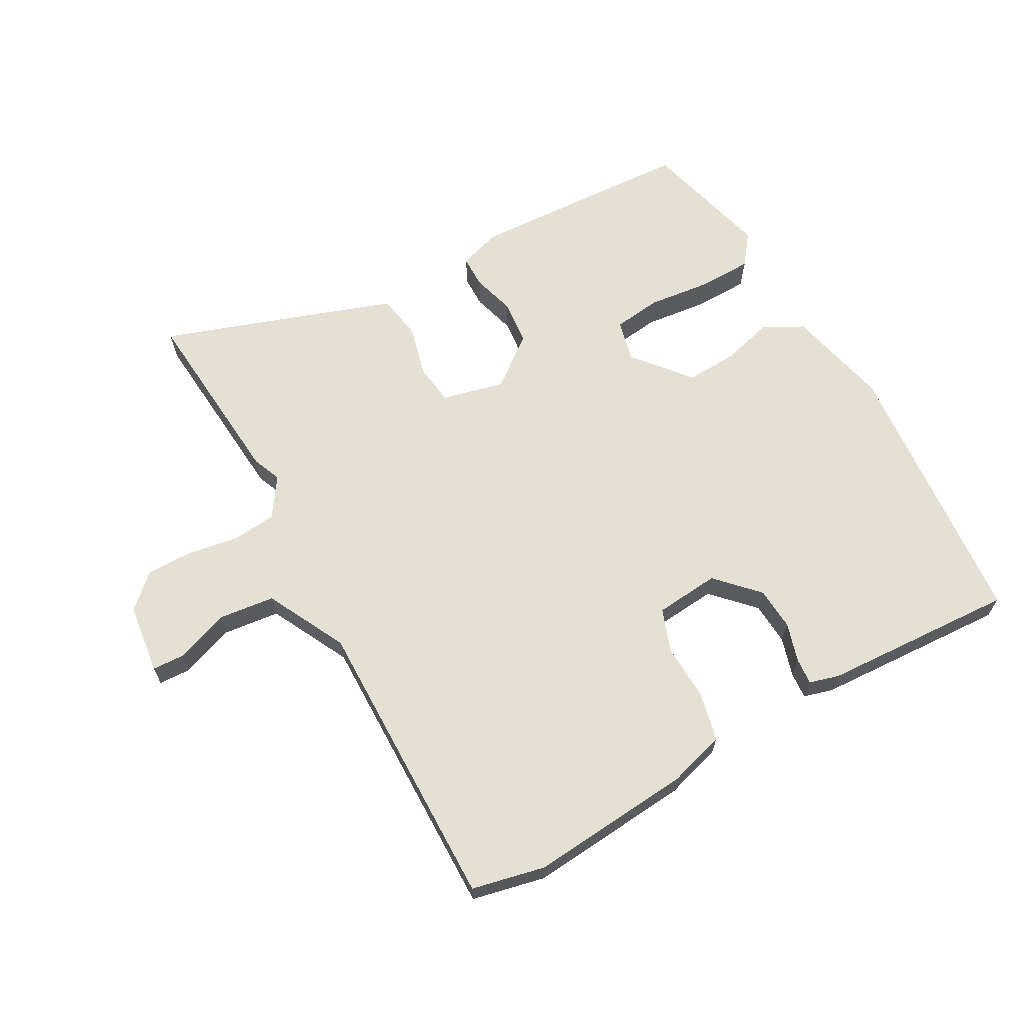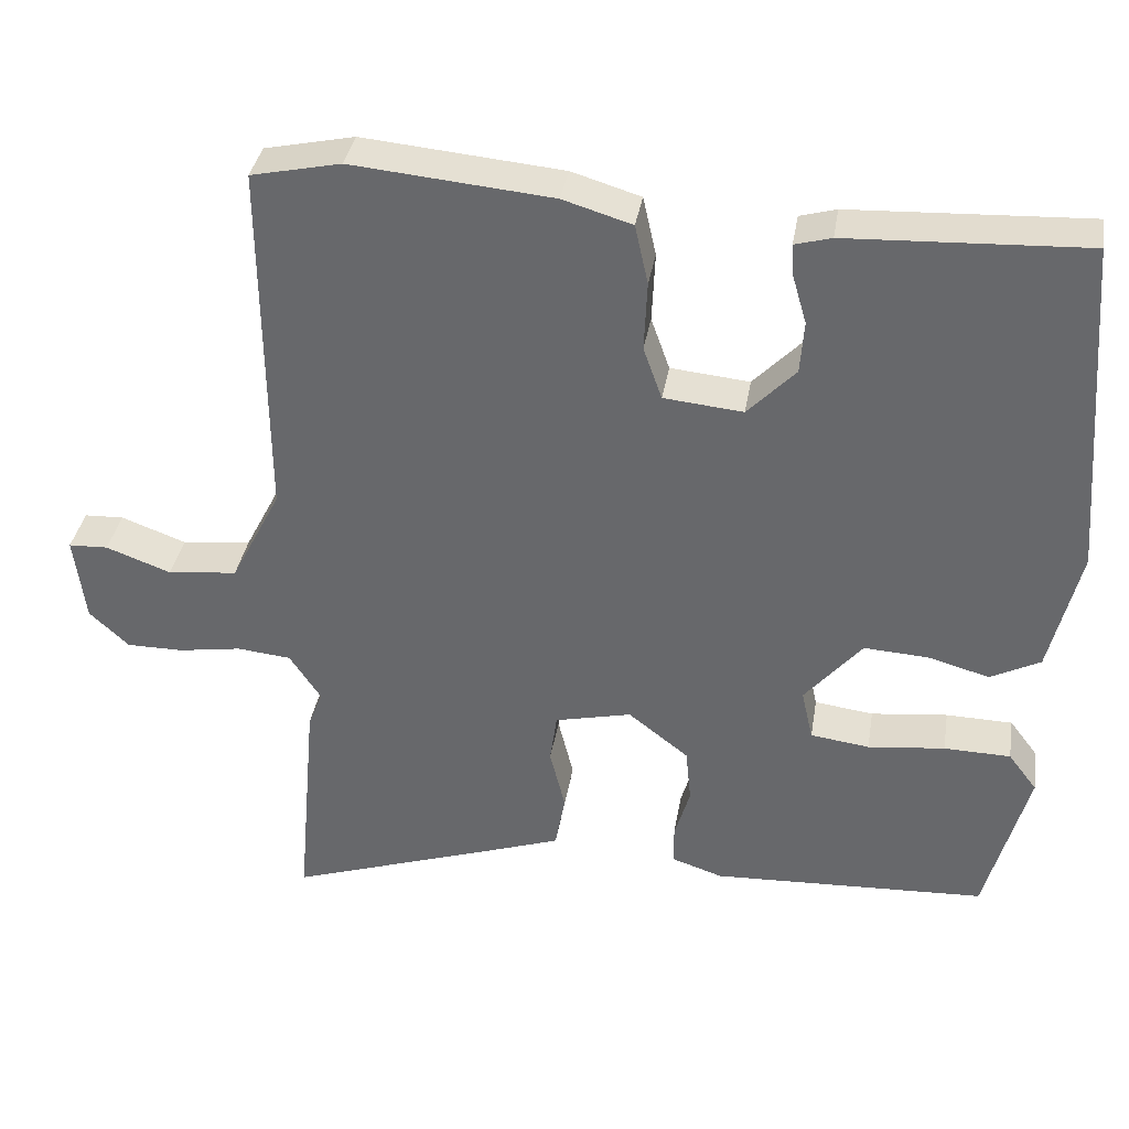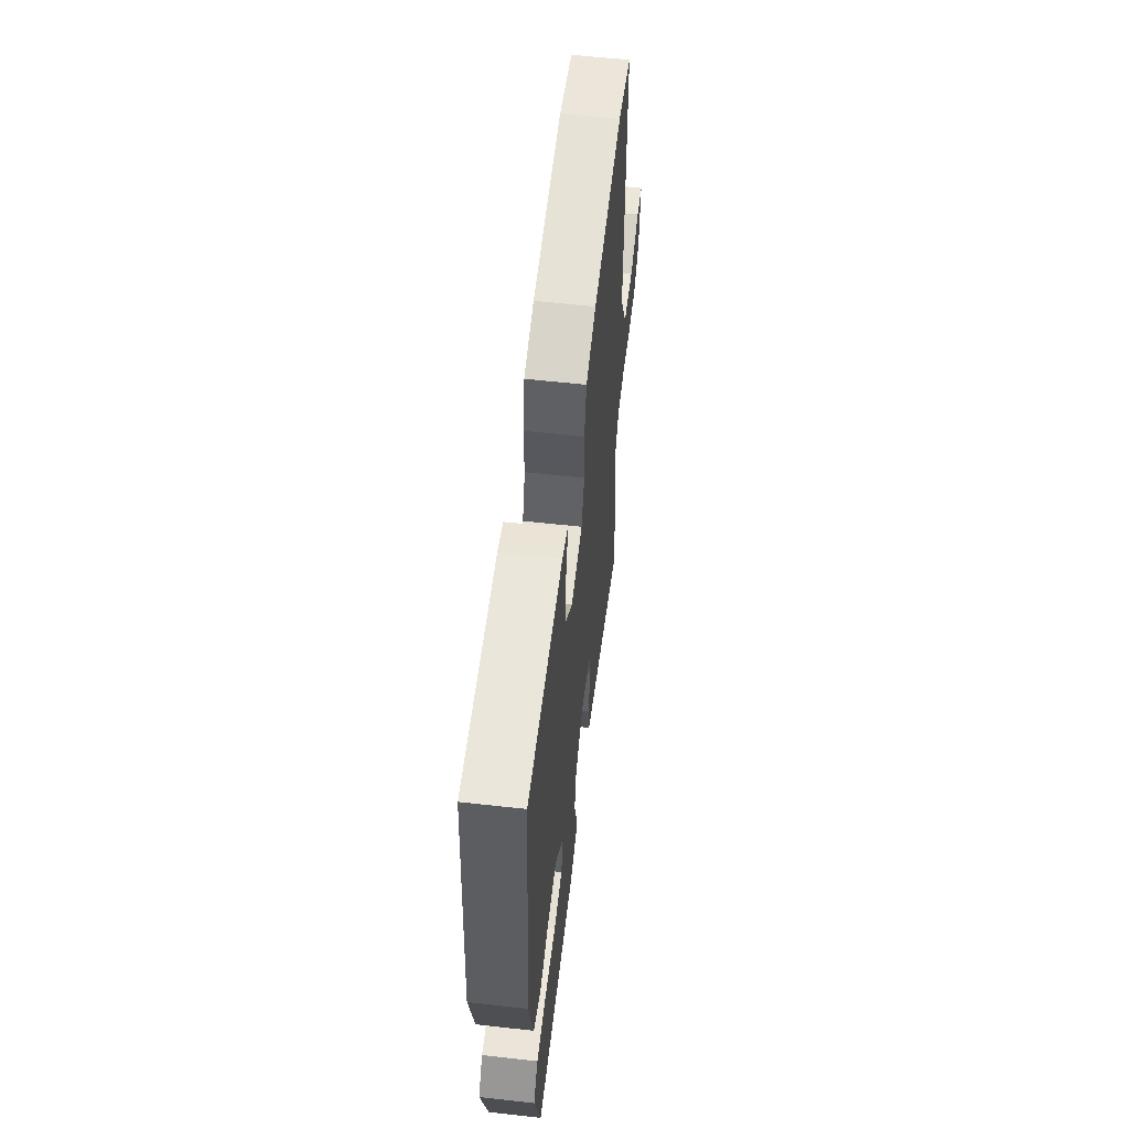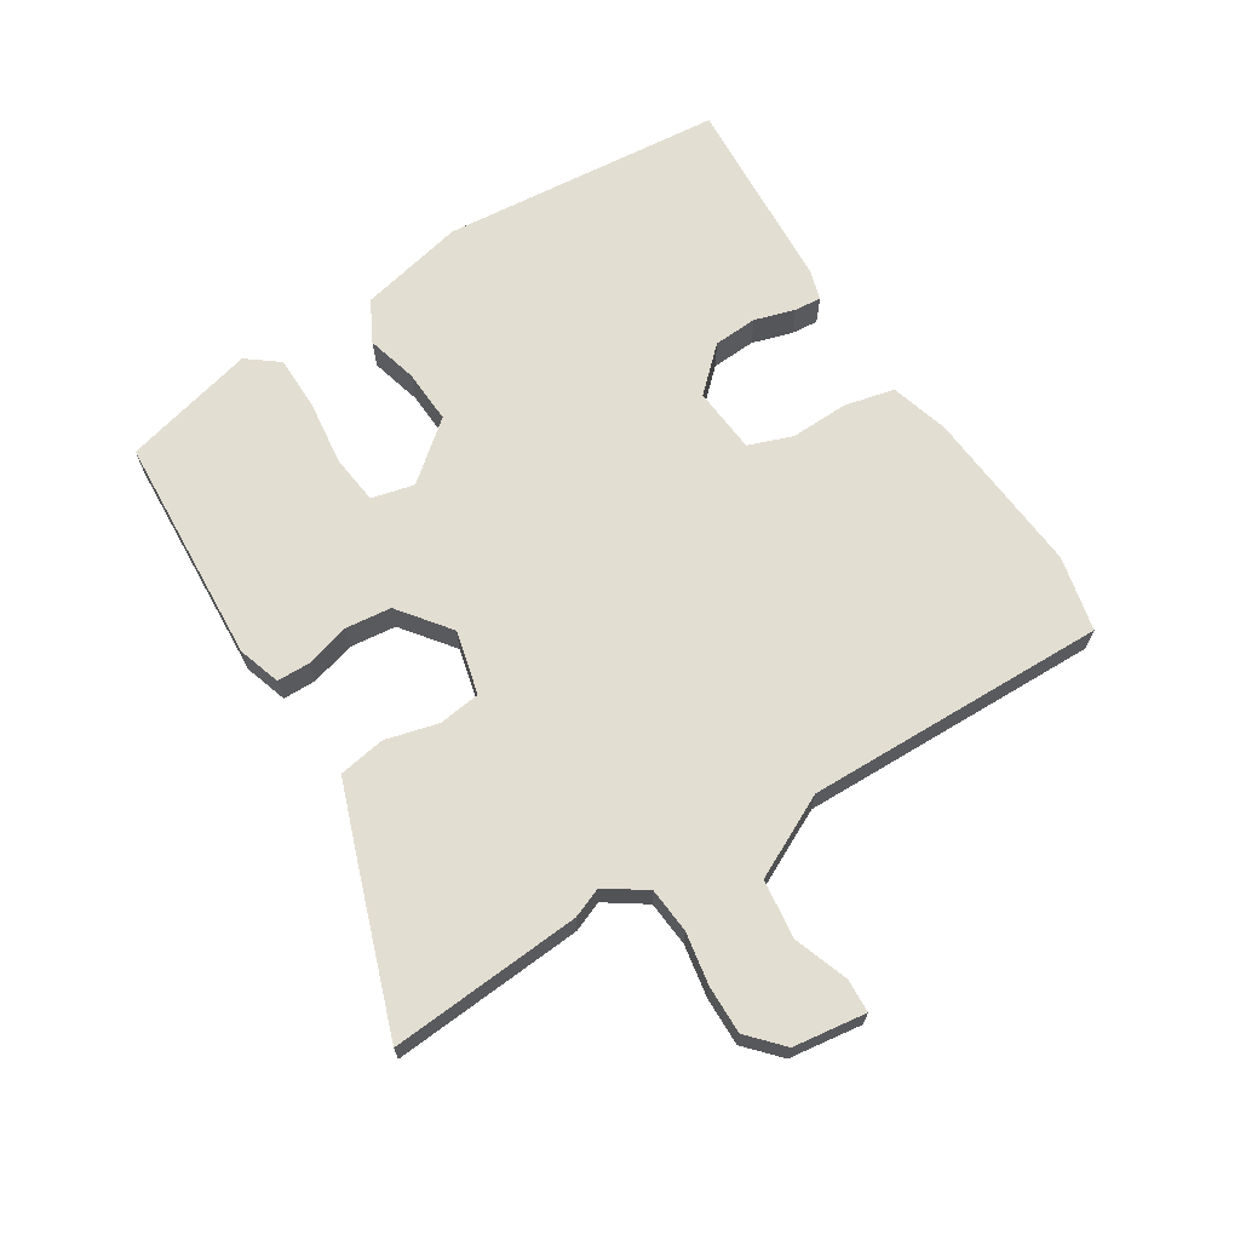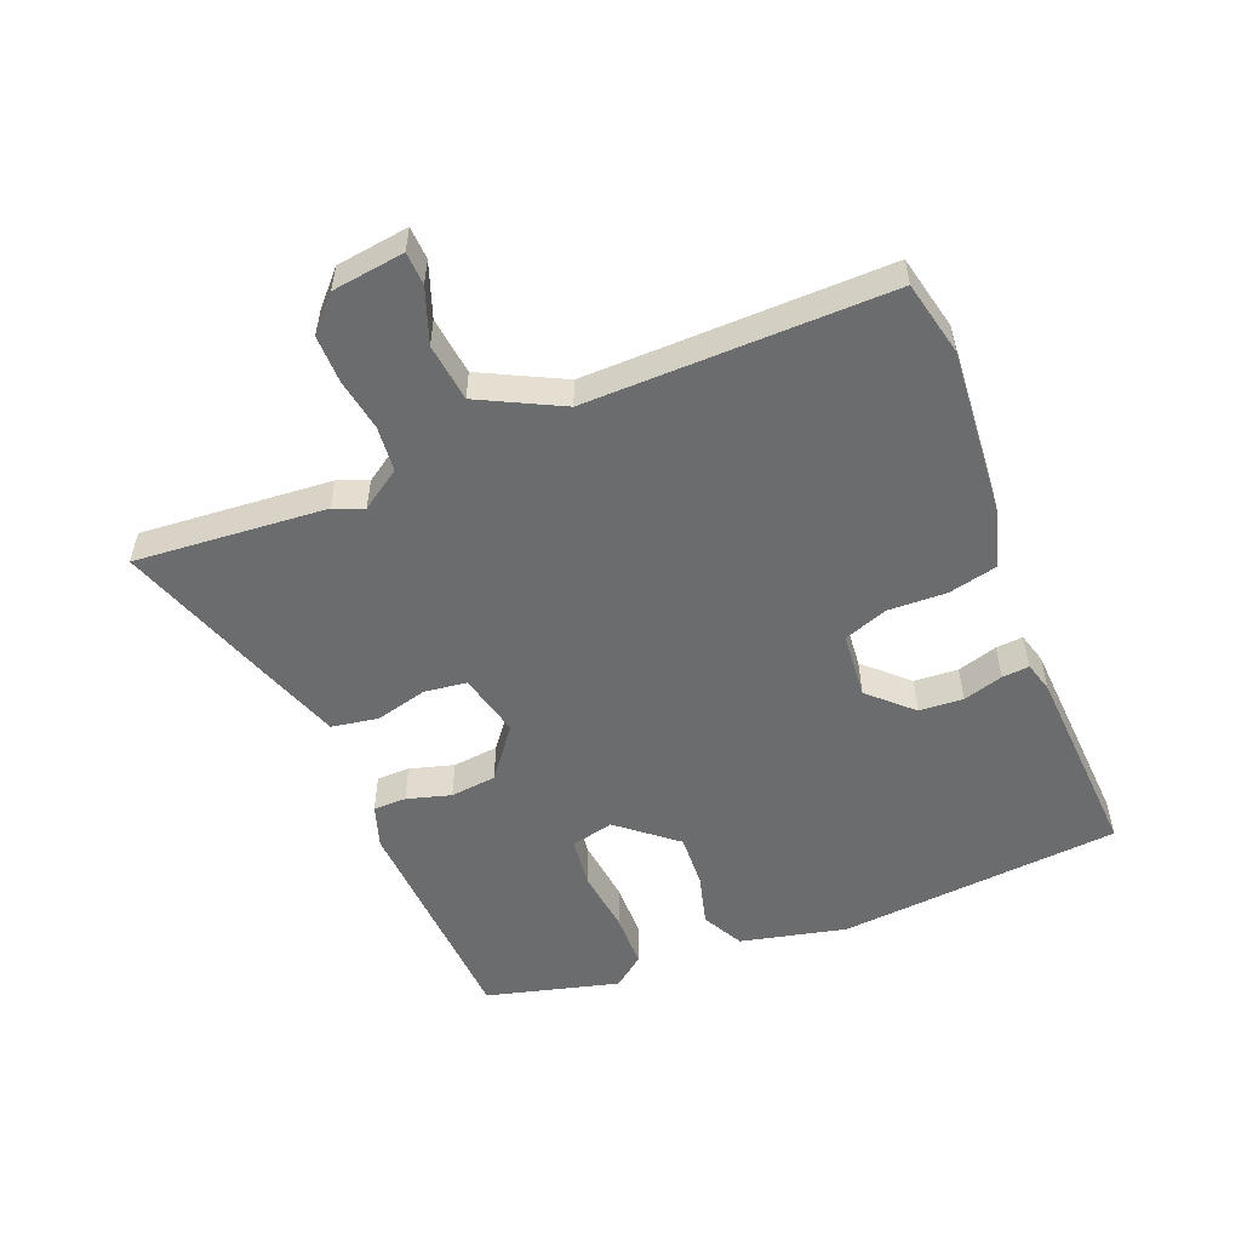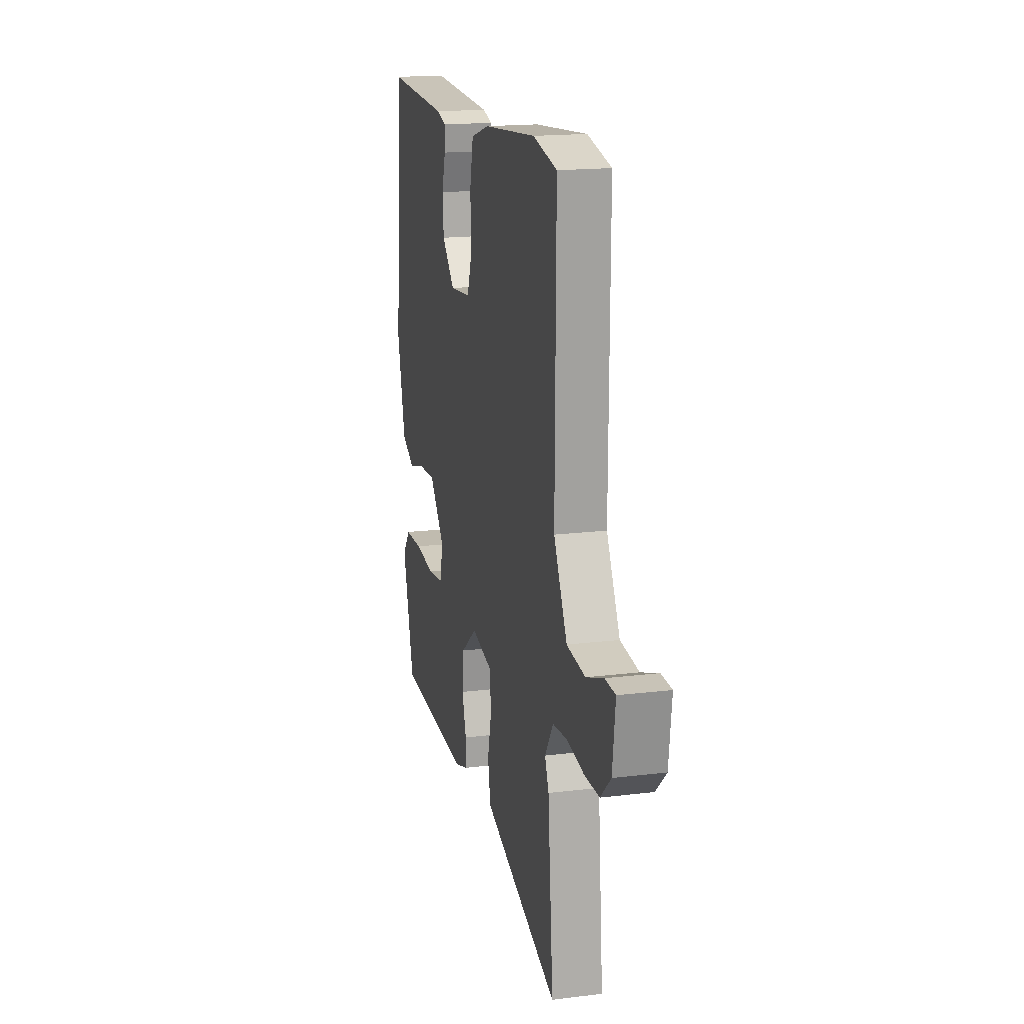
<metadata>
{"format":"obj","ext":"obj","renderer":"f3d","projection":"perspective","resolution":1024,"background":"white","views":[{"elev":65.7,"azim":-28.7,"up":"+Y"},{"elev":36.2,"azim":9.3,"up":"+Z"},{"elev":58.1,"azim":96.6,"up":"+Z"},{"elev":67.6,"azim":-121.5,"up":"+Y"},{"elev":-53.6,"azim":-67.6,"up":"+Y"},{"elev":17.5,"azim":-103.7,"up":"+Z"}]}
</metadata>
<code>
v 0.443 0.07 -0.524
v 0.088 0.07 -0.54
v 0.022 0.07 -0.518
v 0.022 0.07 -0.467
v 0.042 0.07 -0.399
v 0.035 0.07 -0.328
v -0.043 0.07 -0.267
v -0.142 0.07 -0.29
v -0.151 0.07 -0.355
v -0.131 0.07 -0.436
v -0.144 0.07 -0.508
v -0.251 0.07 -0.545
v -0.512 0.07 -0.633
v -0.486 0.07 -0.338
v -0.467 0.07 -0.292
v -0.508 0.07 -0.23
v -0.578 0.07 -0.223
v -0.659 0.07 -0.236
v -0.733 0.07 -0.236
v -0.784 0.07 -0.188
v -0.798 0.07 -0.076
v -0.747 0.07 -0.074
v -0.663 0.07 -0.105
v -0.573 0.07 -0.095
v -0.508 0.07 0.031
v -0.511 0.07 0.498
v -0.395 0.07 0.523
v -0.137 0.07 0.499
v -0.048 0.07 0.472
v -0.031 0.07 0.395
v -0.035 0.07 0.305
v -0.011 0.07 0.237
v 0.091 0.07 0.227
v 0.153 0.07 0.291
v 0.158 0.07 0.359
v 0.14 0.07 0.421
v 0.137 0.07 0.463
v 0.184 0.07 0.476
v 0.49 0.07 0.49
v 0.524 0.07 0.053
v 0.485 0.07 -0.11
v 0.421 0.07 -0.143
v 0.342 0.07 -0.121
v 0.259 0.07 -0.116
v 0.185 0.07 -0.204
v 0.2 0.07 -0.27
v 0.276 0.07 -0.28
v 0.375 0.07 -0.269
v 0.461 0.07 -0.271
v 0.498 0.07 -0.32
v 0.443 0 -0.524
v 0.088 0 -0.54
v 0.022 0 -0.518
v 0.022 0 -0.467
v 0.042 0 -0.399
v 0.035 0 -0.328
v -0.043 0 -0.267
v -0.142 0 -0.29
v -0.151 0 -0.355
v -0.131 0 -0.436
v -0.144 0 -0.508
v -0.251 0 -0.545
v -0.512 0 -0.633
v -0.486 0 -0.338
v -0.467 0 -0.292
v -0.508 0 -0.23
v -0.578 0 -0.223
v -0.659 0 -0.236
v -0.733 0 -0.236
v -0.784 0 -0.188
v -0.798 0 -0.076
v -0.747 0 -0.074
v -0.663 0 -0.105
v -0.573 0 -0.095
v -0.508 0 0.031
v -0.511 0 0.498
v -0.395 0 0.523
v -0.137 0 0.499
v -0.048 0 0.472
v -0.031 0 0.395
v -0.035 0 0.305
v -0.011 0 0.237
v 0.091 0 0.227
v 0.153 0 0.291
v 0.158 0 0.359
v 0.14 0 0.421
v 0.137 0 0.463
v 0.184 0 0.476
v 0.49 0 0.49
v 0.524 0 0.053
v 0.485 0 -0.11
v 0.421 0 -0.143
v 0.342 0 -0.121
v 0.259 0 -0.116
v 0.185 0 -0.204
v 0.2 0 -0.27
v 0.276 0 -0.28
v 0.375 0 -0.269
v 0.461 0 -0.271
v 0.498 0 -0.32
f 47 48 49 50
f 46 47 50 1
f 40 41 42 43
f 40 43 44
f 39 40 44
f 38 39 44 45
f 35 36 37 38
f 34 35 38 45
f 28 29 30 31
f 28 31 32
f 25 26 27 28
f 24 25 28 32
f 20 21 22 23
f 20 23 24
f 17 18 19 20
f 16 17 20 24
f 15 16 24 32
f 9 10 11 12
f 8 9 12 13
f 2 3 4 5
f 46 1 2 5
f 45 46 5 6
f 33 34 45 6
f 8 13 14 15
f 7 8 15 32
f 6 7 32 33
f 100 99 98 97
f 51 100 97 96
f 93 92 91 90
f 94 93 90
f 94 90 89
f 95 94 89 88
f 88 87 86 85
f 95 88 85 84
f 81 80 79 78
f 82 81 78
f 78 77 76 75
f 82 78 75 74
f 73 72 71 70
f 74 73 70
f 70 69 68 67
f 74 70 67 66
f 82 74 66 65
f 62 61 60 59
f 63 62 59 58
f 55 54 53 52
f 55 52 51 96
f 56 55 96 95
f 56 95 84 83
f 65 64 63 58
f 82 65 58 57
f 83 82 57 56
f 1 51 52 2
f 2 52 53 3
f 3 53 54 4
f 4 54 55 5
f 5 55 56 6
f 6 56 57 7
f 7 57 58 8
f 8 58 59 9
f 9 59 60 10
f 10 60 61 11
f 11 61 62 12
f 12 62 63 13
f 13 63 64 14
f 14 64 65 15
f 15 65 66 16
f 16 66 67 17
f 17 67 68 18
f 18 68 69 19
f 19 69 70 20
f 20 70 71 21
f 21 71 72 22
f 22 72 73 23
f 23 73 74 24
f 24 74 75 25
f 25 75 76 26
f 26 76 77 27
f 27 77 78 28
f 28 78 79 29
f 29 79 80 30
f 30 80 81 31
f 31 81 82 32
f 32 82 83 33
f 33 83 84 34
f 34 84 85 35
f 35 85 86 36
f 36 86 87 37
f 37 87 88 38
f 38 88 89 39
f 39 89 90 40
f 40 90 91 41
f 41 91 92 42
f 42 92 93 43
f 43 93 94 44
f 44 94 95 45
f 45 95 96 46
f 46 96 97 47
f 47 97 98 48
f 48 98 99 49
f 49 99 100 50
f 50 100 51 1

</code>
